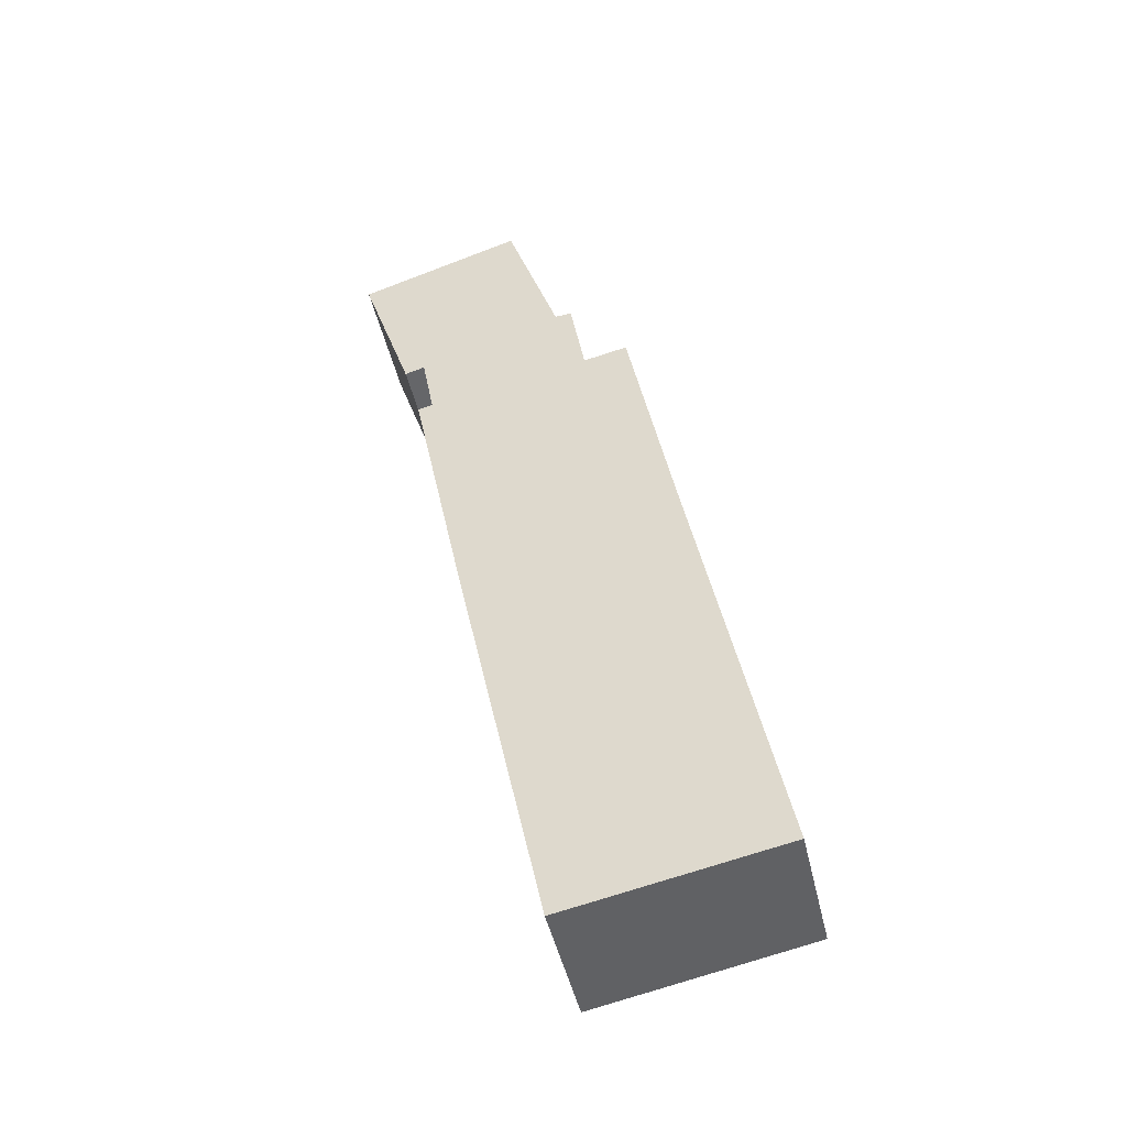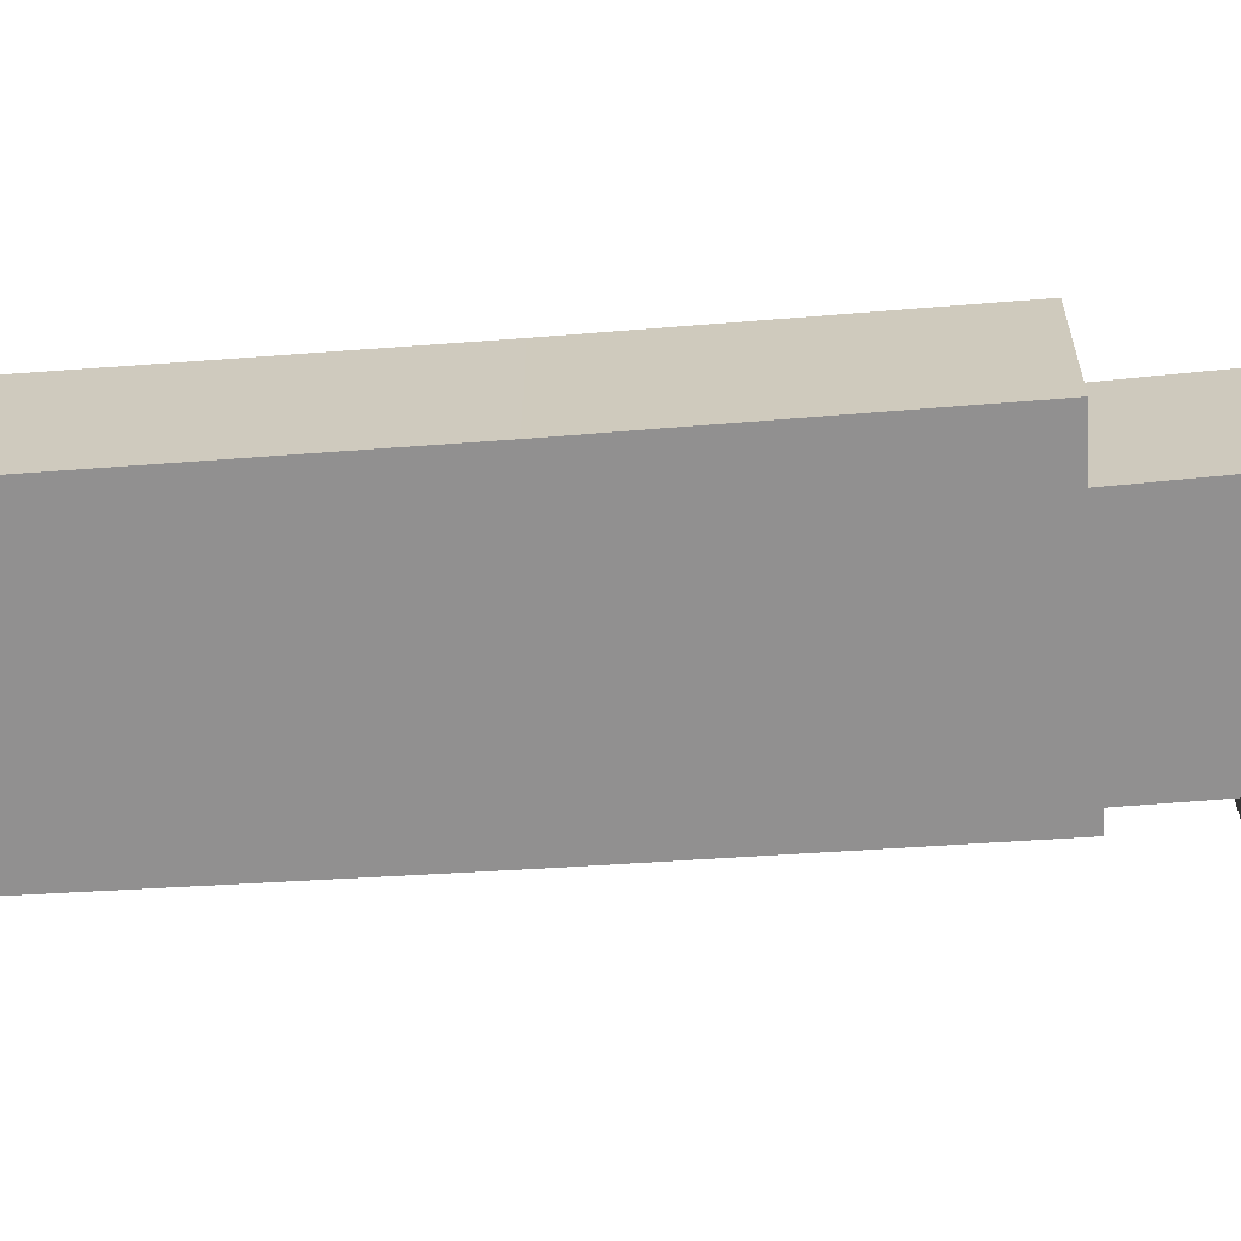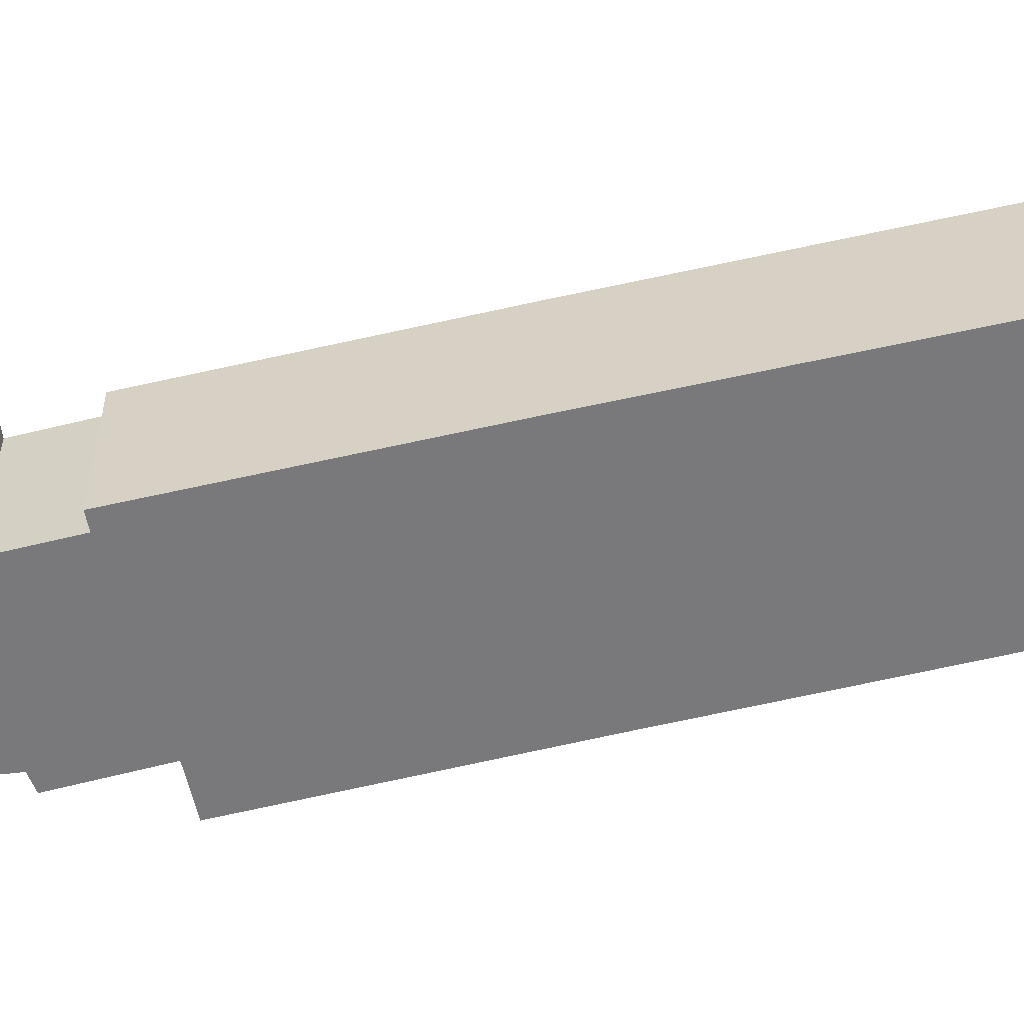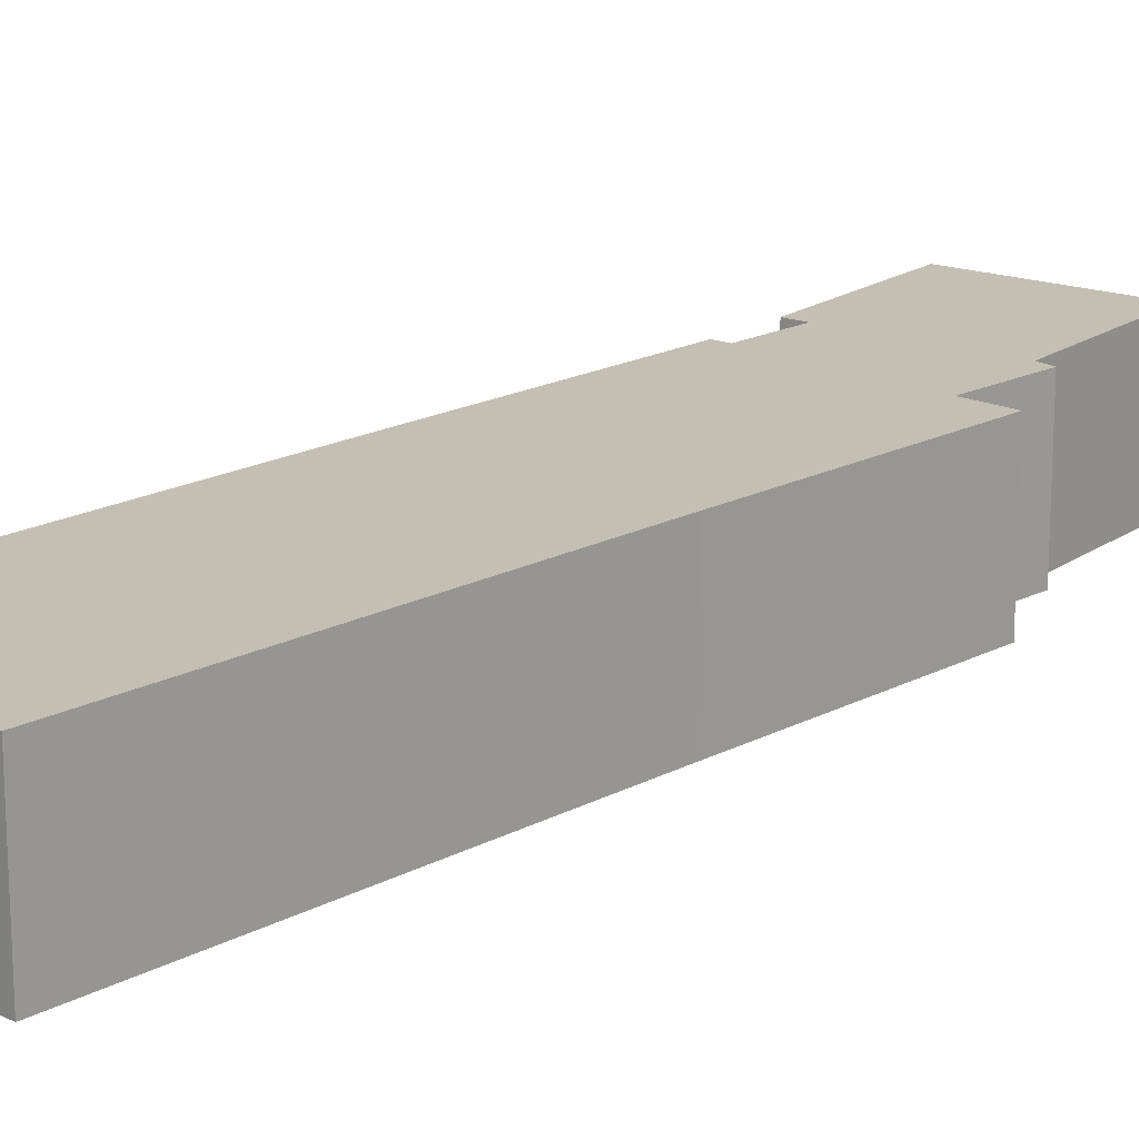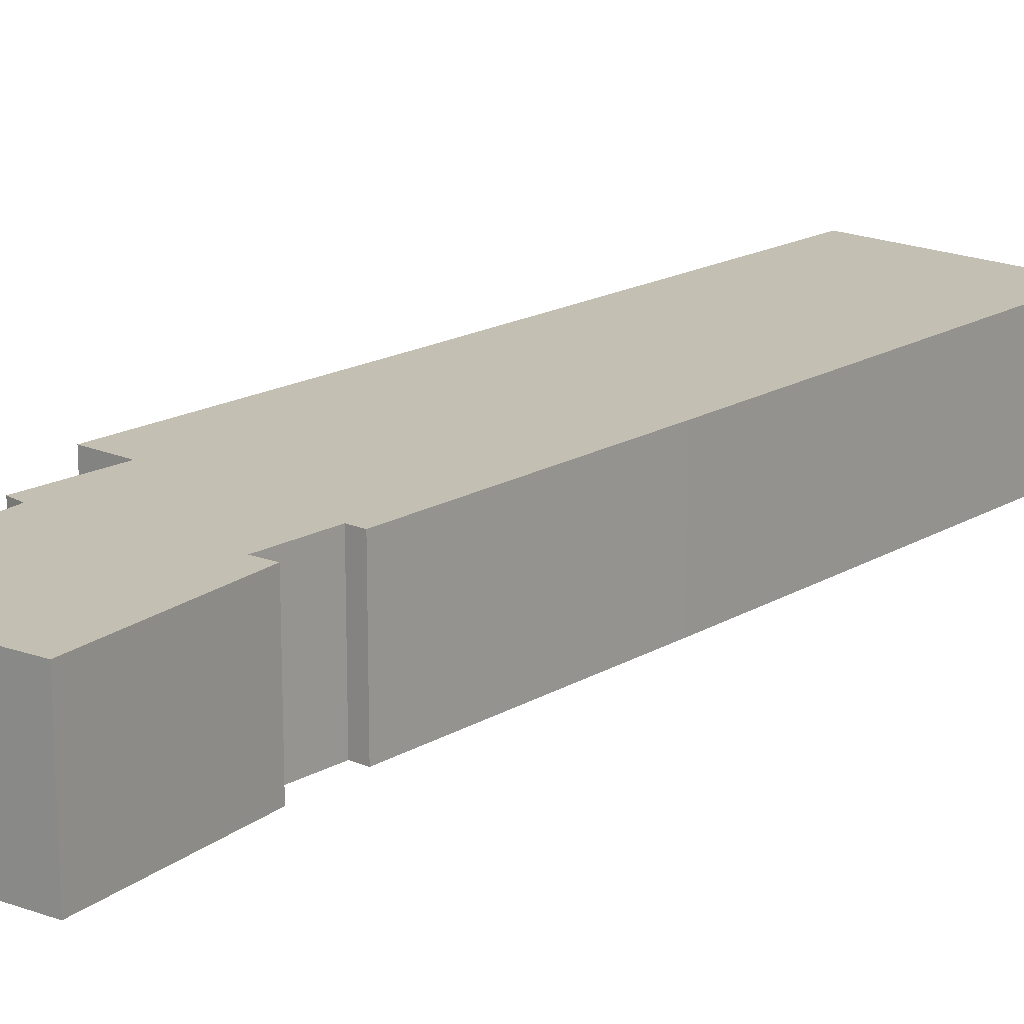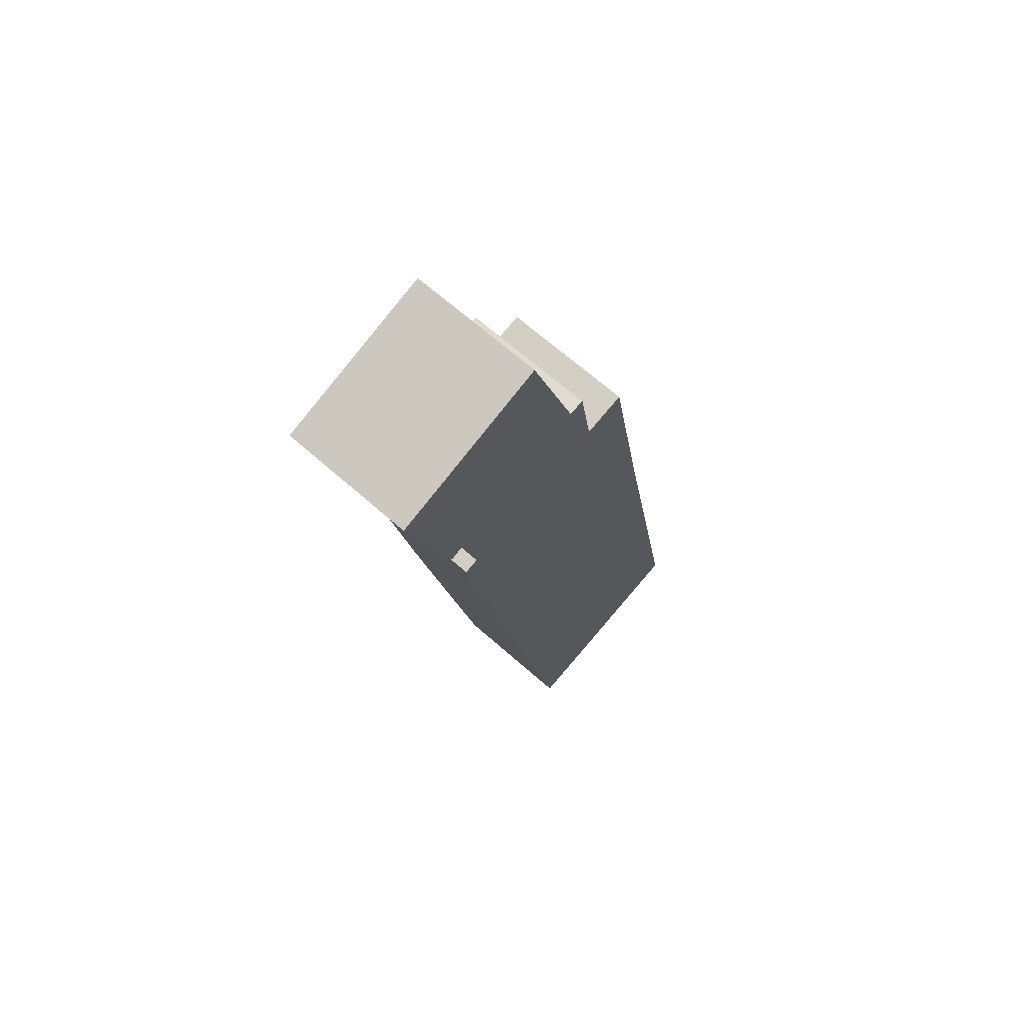
<metadata>
{"format":"obj","ext":"obj","renderer":"f3d","projection":"perspective","resolution":1024,"background":"white","views":[{"elev":-47.4,"azim":-167.1,"up":"+Z"},{"elev":-65.8,"azim":-75.0,"up":"+Y"},{"elev":-57.9,"azim":114.8,"up":"+Y"},{"elev":17.7,"azim":-125.7,"up":"+Y"},{"elev":17.9,"azim":52.7,"up":"+Y"},{"elev":66.8,"azim":131.6,"up":"+Z"}]}
</metadata>
<code>
v  0 3.127 1.915e-16
v  6.353 3.127 5.689
v  4.97 3.127 -0.946
v  1.929 3.127 10.15
v  7.048 3.127 9.049
v  8.281 3.127 15.22
v  4.081 3.127 15.97
v  3.037 3.127 16.19
v  7.932 3.127 15.3
v  8.224 3.127 16.91
v  4.42 3.127 18.04
v  4.815 3.127 18.02
v  9.787 3.127 20.14
v  8.692 3.127 16.76
v  6.059 3.127 21.86
v  9.936 3.127 20.61
v  9.887 3.127 20.62
v  4.97 5.793e-17 -0.946
v  0 0 0
v  8.692 -1.026e-15 16.76
v  8.224 -1.035e-15 16.91
v  1.929 -6.217e-16 10.15
v  3.037 -9.915e-16 16.19
v  4.081 -9.776e-16 15.97
v  4.42 -1.105e-15 18.04
v  4.815 -1.103e-15 18.02
v  6.059 -1.339e-15 21.86
v  9.887 -1.263e-15 20.62
v  9.936 -1.262e-15 20.61
v  7.932 -9.367e-16 15.3
v  8.281 -9.318e-16 15.22
v  9.787 -1.234e-15 20.14
v  7.048 -5.541e-16 9.049
v  6.353 -3.484e-16 5.689
g defaultobject
f 1 2 3
f 2 1 4
f 2 4 5
f 5 4 6
f 6 4 7
f 7 4 8
f 6 7 9
f 7 10 9
f 10 7 11
f 10 11 12
f 10 13 14
f 13 10 12
f 13 12 15
f 13 15 16
f 16 15 17
f 18 1 3
f 1 18 19
f 20 10 14
f 10 20 21
f 19 4 1
f 4 19 22
f 4 22 8
f 8 22 23
f 24 11 7
f 11 24 25
f 26 15 12
f 15 26 27
f 23 7 8
f 7 23 24
f 25 12 11
f 12 25 26
f 27 17 15
f 17 27 28
f 17 28 16
f 16 28 29
f 30 6 9
f 6 30 31
f 29 13 16
f 13 29 14
f 14 29 20
f 20 29 32
f 21 9 10
f 9 21 30
f 31 5 6
f 5 31 33
f 5 33 2
f 2 33 34
f 2 34 3
f 3 34 18
f 28 32 29
f 32 28 27
f 32 27 20
f 20 27 26
f 20 26 21
f 21 26 30
f 30 26 25
f 30 25 24
f 30 33 31
f 33 30 24
f 33 24 23
f 33 23 22
f 33 22 34
f 34 22 19
f 34 19 18

</code>
